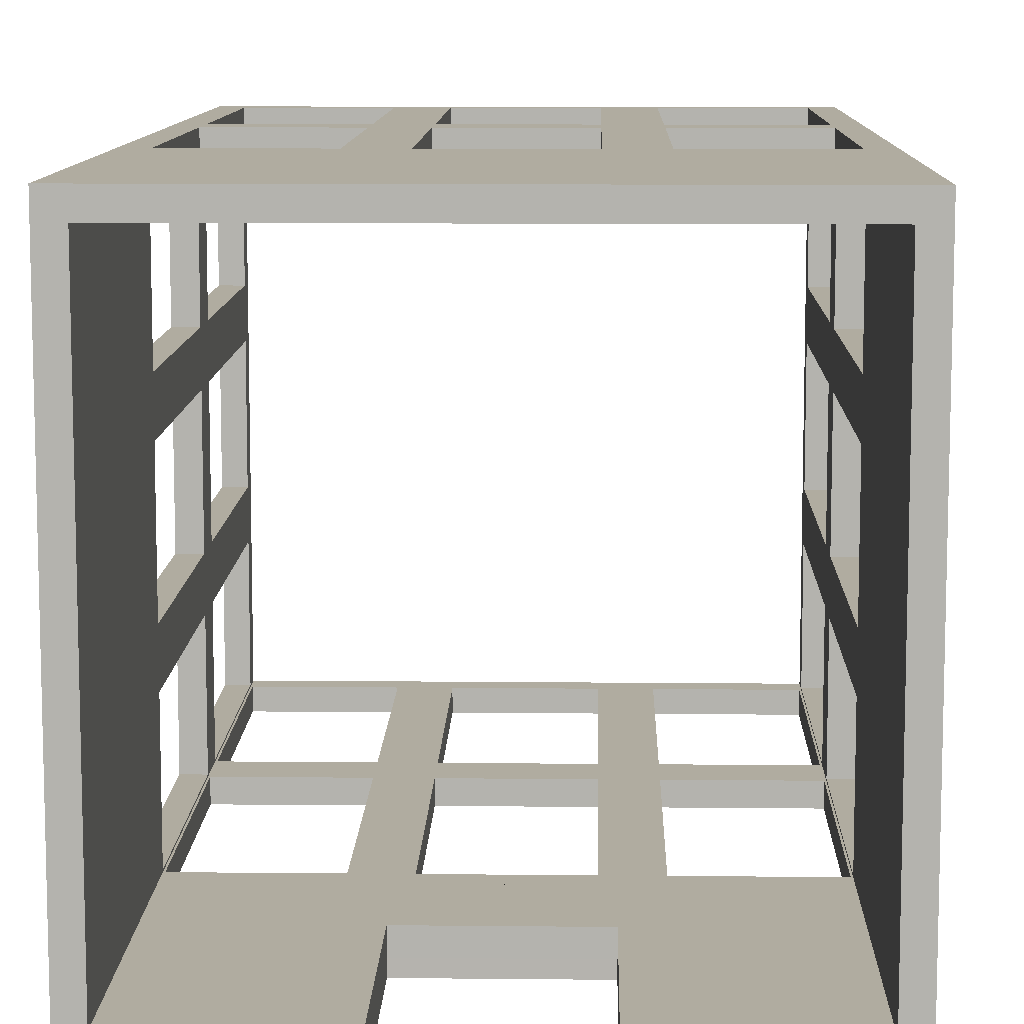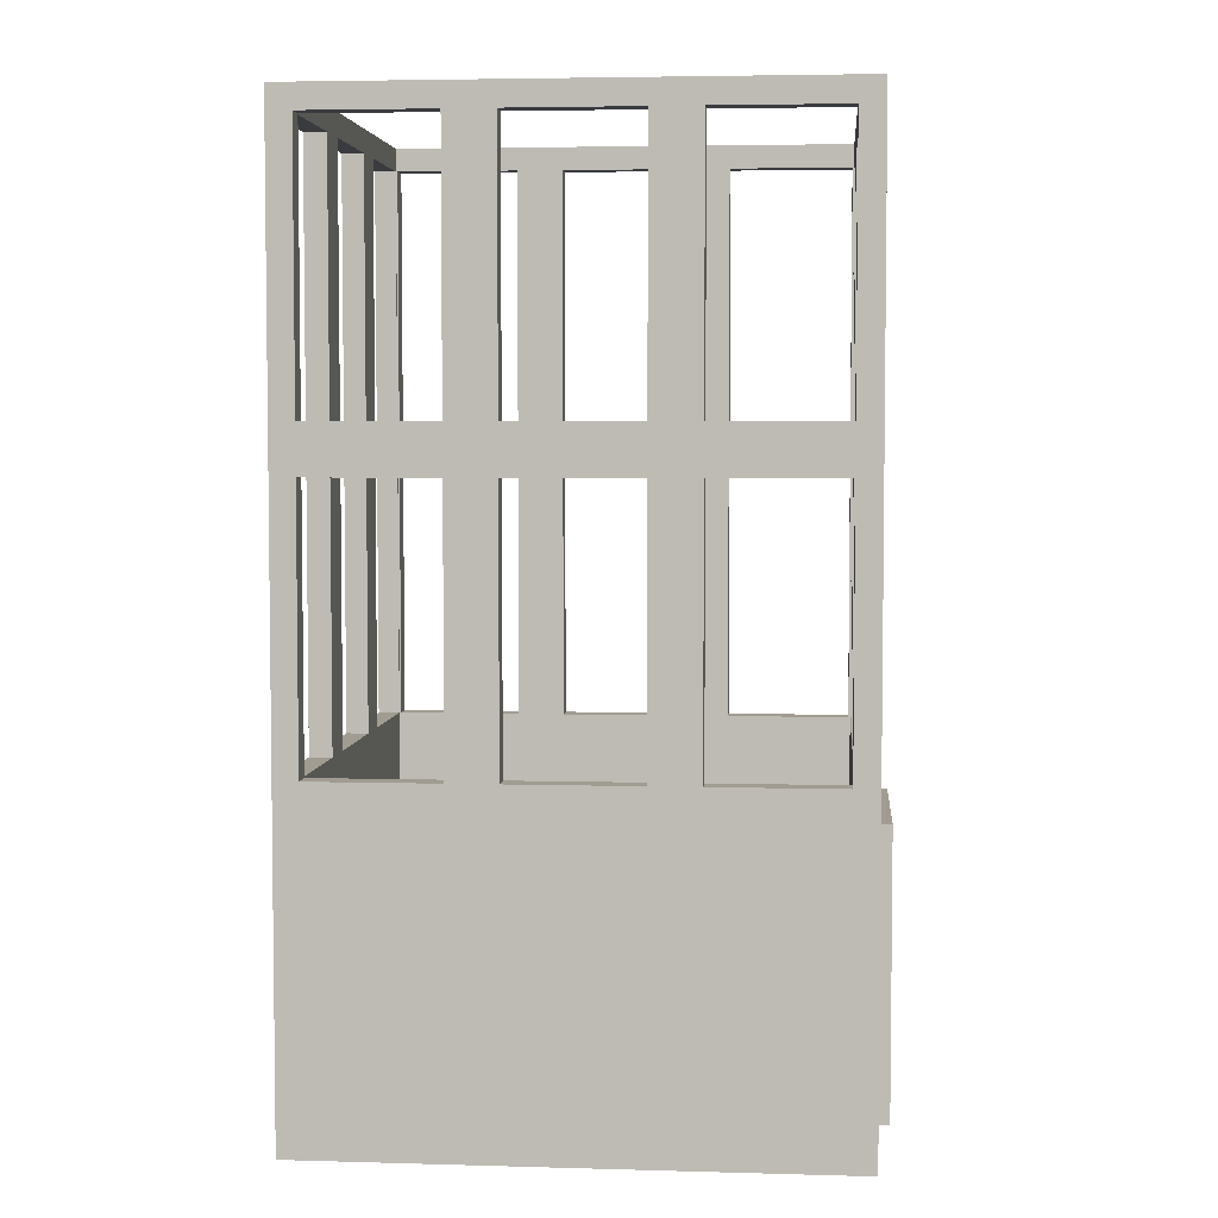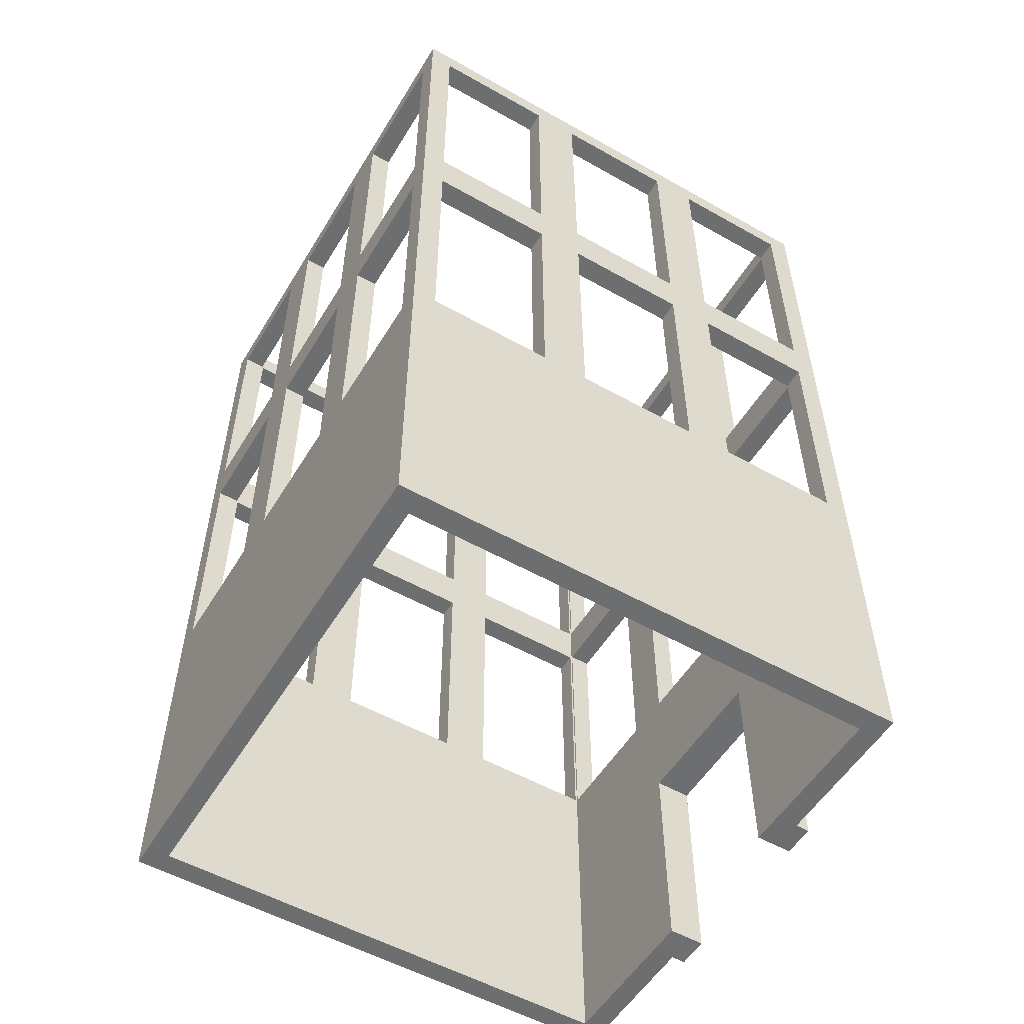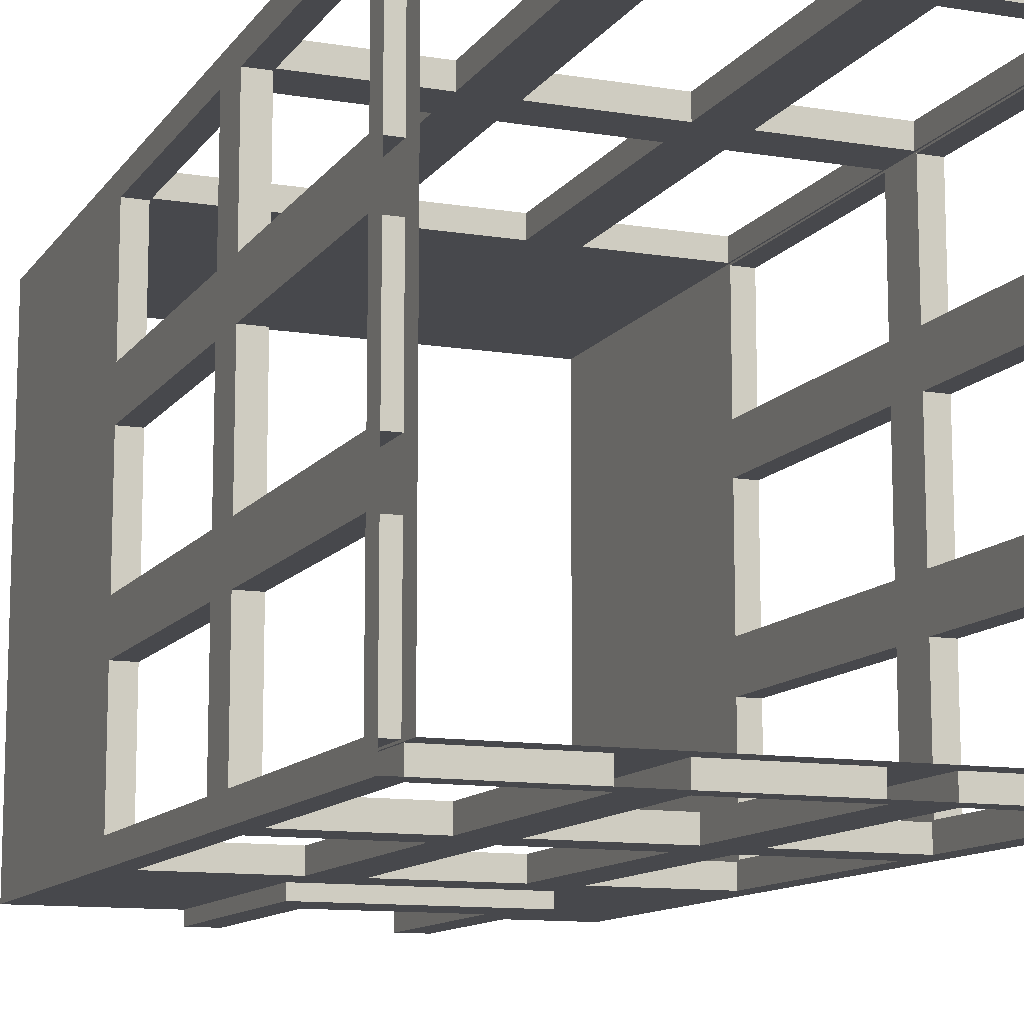
<metadata>
{"format":"obj","ext":"obj","renderer":"f3d","projection":"perspective","resolution":1024,"background":"white","views":[{"elev":9.9,"azim":1.5,"up":"+Z"},{"elev":4.4,"azim":95.2,"up":"+Y"},{"elev":-54.3,"azim":59.1,"up":"+Y"},{"elev":-11.6,"azim":158.5,"up":"+Z"}]}
</metadata>
<code>
o Plane.014
o Cube.051
v 3.574 5.213 36.2
v 3.574 16.78 36.2
v 3.574 5.213 42.71
v 3.574 16.78 42.71
v -2.942 5.213 36.2
v -2.942 16.78 36.2
v -2.942 5.213 42.71
v -2.942 16.78 42.71
v 3.574 9.069 36.2
v 3.574 12.92 36.2
v 3.574 16.78 38.37
v 3.574 16.78 40.54
v 3.574 12.92 42.71
v 3.574 9.069 42.71
v 1.402 16.78 42.71
v -0.7702 16.78 42.71
v -2.942 12.92 42.71
v -2.942 9.069 42.71
v -2.942 16.78 40.54
v -2.942 16.78 38.37
v -2.942 12.92 36.2
v -2.942 9.069 36.2
v -0.7702 16.78 36.2
v 1.402 16.78 36.2
v -0.7702 9.069 36.2
v 1.402 9.069 36.2
v -0.7702 12.92 36.2
v 1.402 12.92 36.2
v -2.942 9.069 40.54
v -2.942 9.069 38.37
v -2.942 12.92 40.54
v -2.942 12.92 38.37
v 1.402 9.069 42.71
v -0.7702 9.069 42.71
v 1.402 12.92 42.71
v -0.7702 12.92 42.71
v 3.574 9.069 38.37
v 3.574 9.069 40.54
v 3.574 12.92 38.37
v 3.574 12.92 40.54
v 3.574 13.22 40.84
v 3.574 16.48 40.84
v 3.574 16.48 42.41
v 3.574 13.22 42.41
v -1.067 13.22 42.71
v -1.067 16.48 42.71
v -2.645 16.48 42.71
v -2.645 13.22 42.71
v -2.942 13.22 38.07
v -2.942 16.48 38.07
v -2.942 16.48 36.49
v -2.942 13.22 36.49
v 1.699 13.22 36.2
v 1.699 16.48 36.2
v 3.277 16.48 36.2
v 3.277 13.22 36.2
v 1.699 9.366 36.2
v 1.699 12.63 36.2
v 3.277 12.63 36.2
v 3.277 9.366 36.2
v -2.645 9.366 36.2
v -2.645 12.63 36.2
v -1.067 12.63 36.2
v -1.067 9.366 36.2
v -0.4731 9.366 36.2
v -0.4731 12.63 36.2
v 1.105 12.63 36.2
v 1.105 9.366 36.2
v -2.645 13.22 36.2
v -2.645 16.48 36.2
v -1.067 16.48 36.2
v -1.067 13.22 36.2
v -0.4731 13.22 36.2
v -0.4731 16.48 36.2
v 1.105 16.48 36.2
v 1.105 13.22 36.2
v -2.942 9.366 38.07
v -2.942 12.63 38.07
v -2.942 12.63 36.49
v -2.942 9.366 36.49
v -2.942 9.366 42.41
v -2.942 12.63 42.41
v -2.942 12.63 40.84
v -2.942 9.366 40.84
v -2.942 9.366 40.24
v -2.942 12.63 40.24
v -2.942 12.63 38.66
v -2.942 9.366 38.66
v -2.942 13.22 42.41
v -2.942 16.48 42.41
v -2.942 16.48 40.84
v -2.942 13.22 40.84
v -2.942 13.22 40.24
v -2.942 16.48 40.24
v -2.942 16.48 38.66
v -2.942 13.22 38.66
v -1.067 9.366 42.71
v -1.067 12.63 42.71
v -2.645 12.63 42.71
v -2.645 9.366 42.71
v 3.277 9.366 42.71
v 3.277 12.63 42.71
v 1.699 12.63 42.71
v 1.699 9.366 42.71
v 1.105 9.366 42.71
v 1.105 12.63 42.71
v -0.4731 12.63 42.71
v -0.4731 9.366 42.71
v 3.277 13.22 42.71
v 3.277 16.48 42.71
v 1.699 16.48 42.71
v 1.699 13.22 42.71
v 1.105 13.22 42.71
v 1.105 16.48 42.71
v -0.4731 16.48 42.71
v -0.4731 13.22 42.71
v 3.574 9.366 40.84
v 3.574 12.63 40.84
v 3.574 12.63 42.41
v 3.574 9.366 42.41
v 3.574 9.366 36.49
v 3.574 12.63 36.49
v 3.574 12.63 38.07
v 3.574 9.366 38.07
v 3.574 9.366 38.66
v 3.574 12.63 38.66
v 3.574 12.63 40.24
v 3.574 9.366 40.24
v 3.574 13.22 36.49
v 3.574 16.48 36.49
v 3.574 16.48 38.07
v 3.574 13.22 38.07
v 3.574 13.22 38.66
v 3.574 16.48 38.66
v 3.574 16.48 40.24
v 3.574 13.22 40.24
v 1.661 5.213 36.2
v -1.03 5.213 36.2
v -1.03 8.681 36.2
v 1.661 8.681 36.2
v -0.6297 7.882 36.2
v 1.261 7.882 36.2
v 1.261 5.214 36.2
v -0.6297 5.214 36.2
v 3.298 5.213 36.47
v 3.298 16.78 36.47
v 3.298 5.213 42.44
v 3.298 16.78 42.44
v -2.666 5.213 36.47
v -2.666 16.78 36.47
v -2.666 5.213 42.44
v -2.666 16.78 42.44
v 3.298 9.069 36.47
v 3.298 12.92 36.47
v 3.298 16.78 38.37
v 3.298 16.78 40.54
v 3.298 12.92 42.44
v 3.298 9.069 42.44
v 1.402 16.78 42.44
v -0.7702 16.78 42.44
v -2.666 12.92 42.44
v -2.666 9.069 42.44
v -2.666 16.78 40.54
v -2.666 16.78 38.37
v -2.666 12.92 36.47
v -2.666 9.069 36.47
v -0.7702 16.78 36.47
v 1.402 16.78 36.47
v -0.7702 9.069 36.47
v 1.402 9.069 36.47
v -0.7702 12.92 36.47
v 1.402 12.92 36.47
v -2.666 9.069 40.54
v -2.666 9.069 38.37
v -2.666 12.92 40.54
v -2.666 12.92 38.37
v 1.402 9.069 42.44
v -0.7702 9.069 42.44
v 1.402 12.92 42.44
v -0.7702 12.92 42.44
v 3.298 9.069 38.37
v 3.298 9.069 40.54
v 3.298 12.92 38.37
v 3.298 12.92 40.54
v 3.298 13.22 40.84
v 3.298 16.48 40.84
v 3.298 16.48 42.41
v 3.298 13.22 42.41
v -1.067 13.22 42.44
v -1.067 16.48 42.44
v -2.645 16.48 42.44
v -2.645 13.22 42.44
v -2.666 13.22 38.07
v -2.666 16.48 38.07
v -2.666 16.48 36.49
v -2.666 13.22 36.49
v 1.699 13.22 36.47
v 1.699 16.48 36.47
v 3.277 16.48 36.47
v 3.277 13.22 36.47
v 1.699 9.366 36.47
v 1.699 12.63 36.47
v 3.277 12.63 36.47
v 3.277 9.366 36.47
v -2.645 9.366 36.47
v -2.645 12.63 36.47
v -1.067 12.63 36.47
v -1.067 9.366 36.47
v -0.4731 9.366 36.47
v -0.4731 12.63 36.47
v 1.105 12.63 36.47
v 1.105 9.366 36.47
v -2.645 13.22 36.47
v -2.645 16.48 36.47
v -1.067 16.48 36.47
v -1.067 13.22 36.47
v -0.4731 13.22 36.47
v -0.4731 16.48 36.47
v 1.105 16.48 36.47
v 1.105 13.22 36.47
v -2.666 9.366 38.07
v -2.666 12.63 38.07
v -2.666 12.63 36.49
v -2.666 9.366 36.49
v -2.666 9.366 42.41
v -2.666 12.63 42.41
v -2.666 12.63 40.84
v -2.666 9.366 40.84
v -2.666 9.366 40.24
v -2.666 12.63 40.24
v -2.666 12.63 38.66
v -2.666 9.366 38.66
v -2.666 13.22 42.41
v -2.666 16.48 42.41
v -2.666 16.48 40.84
v -2.666 13.22 40.84
v -2.666 13.22 40.24
v -2.666 16.48 40.24
v -2.666 16.48 38.66
v -2.666 13.22 38.66
v -1.067 9.366 42.44
v -1.067 12.63 42.44
v -2.645 12.63 42.44
v -2.645 9.366 42.44
v 3.277 9.366 42.44
v 3.277 12.63 42.44
v 1.699 12.63 42.44
v 1.699 9.366 42.44
v 1.105 9.366 42.44
v 1.105 12.63 42.44
v -0.4731 12.63 42.44
v -0.4731 9.366 42.44
v 3.277 13.22 42.44
v 3.277 16.48 42.44
v 1.699 16.48 42.44
v 1.699 13.22 42.44
v 1.105 13.22 42.44
v 1.105 16.48 42.44
v -0.4731 16.48 42.44
v -0.4731 13.22 42.44
v 3.298 9.366 40.84
v 3.298 12.63 40.84
v 3.298 12.63 42.41
v 3.298 9.366 42.41
v 3.298 9.366 36.49
v 3.298 12.63 36.49
v 3.298 12.63 38.07
v 3.298 9.366 38.07
v 3.298 9.366 38.66
v 3.298 12.63 38.66
v 3.298 12.63 40.24
v 3.298 9.366 40.24
v 3.298 13.22 36.49
v 3.298 16.48 36.49
v 3.298 16.48 38.07
v 3.298 13.22 38.07
v 3.298 13.22 38.66
v 3.298 16.48 38.66
v 3.298 16.48 40.24
v 3.298 13.22 40.24
v 1.661 5.213 36.47
v -1.03 5.213 36.47
v -1.03 9.069 36.47
v 1.661 9.069 36.47
v -0.6297 7.882 36.47
v 1.261 7.882 36.47
v 1.261 5.214 36.47
v -0.6297 5.214 36.47
v -1.03 8.681 36.02
v 1.661 8.681 36.02
v -1.03 5.213 36.02
v 1.661 5.213 36.02
v -0.6297 7.882 36.02
v 1.261 7.882 36.02
v -0.6297 5.214 36.02
v 1.261 5.214 36.02
f 140 9 137
f 29 5 18
f 33 7 14
f 37 3 9
f 12 41 40
f 4 42 12
f 13 43 4
f 40 44 13
f 16 45 36
f 8 46 16
f 17 47 8
f 36 48 17
f 20 49 32
f 6 50 20
f 21 51 6
f 32 52 21
f 24 53 28
f 2 54 24
f 10 55 2
f 28 56 10
f 28 57 26
f 10 58 28
f 9 59 10
f 26 60 9
f 21 61 22
f 27 62 21
f 25 63 27
f 22 64 25
f 27 65 25
f 27 67 66
f 26 67 28
f 140 25 68
f 6 69 21
f 23 70 6
f 27 71 23
f 21 72 27
f 23 73 27
f 23 75 74
f 28 75 24
f 27 76 28
f 32 77 30
f 21 78 32
f 22 79 21
f 30 80 22
f 17 81 18
f 31 82 17
f 29 83 31
f 18 84 29
f 31 85 29
f 31 87 86
f 30 87 32
f 29 88 30
f 8 89 17
f 19 90 8
f 31 91 19
f 17 92 31
f 19 93 31
f 19 95 94
f 32 95 20
f 31 96 32
f 36 97 34
f 17 98 36
f 18 99 17
f 34 100 18
f 13 101 14
f 35 102 13
f 33 103 35
f 14 104 33
f 35 105 33
f 35 107 106
f 34 107 36
f 33 108 34
f 4 109 13
f 15 110 4
f 35 111 15
f 13 112 35
f 15 113 35
f 15 115 114
f 36 115 16
f 35 116 36
f 40 117 38
f 13 118 40
f 14 119 13
f 38 120 14
f 10 121 9
f 39 122 10
f 37 123 39
f 9 124 37
f 39 125 37
f 39 127 126
f 38 127 40
f 37 128 38
f 2 129 10
f 11 130 2
f 39 131 11
f 10 132 39
f 11 133 39
f 11 135 134
f 40 135 12
f 39 136 40
f 139 5 22
f 143 292 137
f 139 291 138
f 284 153 170
f 151 166 174
f 147 162 178
f 145 158 182
f 185 156 184
f 186 148 156
f 187 157 148
f 157 185 184
f 189 160 180
f 190 152 160
f 191 161 152
f 161 189 180
f 193 164 176
f 194 150 164
f 195 165 150
f 165 193 176
f 197 168 172
f 198 146 168
f 199 154 146
f 154 197 172
f 201 172 170
f 202 154 172
f 203 153 154
f 153 201 170
f 205 165 166
f 165 207 171
f 207 169 171
f 208 166 169
f 209 171 169
f 171 211 172
f 211 170 172
f 169 283 284
f 213 150 165
f 150 215 167
f 215 171 167
f 216 165 171
f 217 167 171
f 167 219 168
f 219 172 168
f 220 171 172
f 221 176 174
f 222 165 176
f 223 166 165
f 166 221 174
f 225 161 162
f 161 227 175
f 227 173 175
f 228 162 173
f 229 175 173
f 175 231 176
f 231 174 176
f 232 173 174
f 233 152 161
f 152 235 163
f 235 175 163
f 236 161 175
f 237 163 175
f 163 239 164
f 239 176 164
f 240 175 176
f 241 180 178
f 242 161 180
f 243 162 161
f 162 241 178
f 245 157 158
f 157 247 179
f 247 177 179
f 248 158 177
f 249 179 177
f 179 251 180
f 251 178 180
f 252 177 178
f 253 148 157
f 148 255 159
f 255 179 159
f 256 157 179
f 257 159 179
f 159 259 160
f 259 180 160
f 260 179 180
f 261 184 182
f 262 157 184
f 263 158 157
f 158 261 182
f 265 154 153
f 154 267 183
f 267 181 183
f 268 153 181
f 269 183 181
f 183 271 184
f 271 182 184
f 272 181 182
f 273 146 154
f 146 275 155
f 275 183 155
f 276 154 183
f 277 155 183
f 155 279 156
f 279 184 156
f 280 183 184
f 169 166 283
f 285 284 283
f 286 281 284
f 282 285 283
f 3 145 1
f 7 147 3
f 5 151 7
f 138 149 5
f 42 185 41
f 41 188 44
f 43 186 42
f 44 187 43
f 46 189 45
f 45 192 48
f 47 190 46
f 48 191 47
f 50 193 49
f 49 196 52
f 51 194 50
f 52 195 51
f 54 197 53
f 53 200 56
f 55 198 54
f 56 199 55
f 58 201 57
f 57 204 60
f 59 202 58
f 60 203 59
f 62 205 61
f 61 208 64
f 63 206 62
f 64 207 63
f 66 209 65
f 65 212 68
f 67 210 66
f 68 211 67
f 70 213 69
f 69 216 72
f 71 214 70
f 72 215 71
f 74 217 73
f 73 220 76
f 75 218 74
f 76 219 75
f 78 221 77
f 77 224 80
f 79 222 78
f 80 223 79
f 82 225 81
f 81 228 84
f 83 226 82
f 84 227 83
f 86 229 85
f 85 232 88
f 87 230 86
f 88 231 87
f 90 233 89
f 89 236 92
f 91 234 90
f 92 235 91
f 94 237 93
f 93 240 96
f 95 238 94
f 96 239 95
f 98 241 97
f 97 244 100
f 99 242 98
f 100 243 99
f 102 245 101
f 101 248 104
f 103 246 102
f 104 247 103
f 106 249 105
f 105 252 108
f 107 250 106
f 108 251 107
f 110 253 109
f 109 256 112
f 111 254 110
f 112 255 111
f 114 257 113
f 113 260 116
f 115 258 114
f 116 259 115
f 118 261 117
f 117 264 120
f 119 262 118
f 120 263 119
f 122 265 121
f 121 268 124
f 123 266 122
f 124 267 123
f 126 269 125
f 125 272 128
f 127 270 126
f 128 271 127
f 130 273 129
f 129 276 132
f 131 274 130
f 132 275 131
f 134 277 133
f 133 280 136
f 135 278 134
f 136 279 135
f 137 145 281
f 143 286 294
f 144 293 285
f 137 287 143
f 144 282 138
f 290 293 289
f 292 294 290
f 291 293 295
f 137 290 140
f 140 289 139
f 138 295 144
f 142 141 294
f 140 26 9
f 9 1 137
f 30 22 5
f 5 7 18
f 29 30 5
f 34 18 7
f 7 3 14
f 33 34 7
f 38 14 3
f 3 1 9
f 37 38 3
f 12 42 41
f 4 43 42
f 13 44 43
f 40 41 44
f 16 46 45
f 8 47 46
f 17 48 47
f 36 45 48
f 20 50 49
f 6 51 50
f 21 52 51
f 32 49 52
f 24 54 53
f 2 55 54
f 10 56 55
f 28 53 56
f 28 58 57
f 10 59 58
f 9 60 59
f 26 57 60
f 21 62 61
f 27 63 62
f 25 64 63
f 22 61 64
f 27 66 65
f 27 28 67
f 26 68 67
f 68 26 140
f 140 139 25
f 25 65 68
f 6 70 69
f 23 71 70
f 27 72 71
f 21 69 72
f 23 74 73
f 23 24 75
f 28 76 75
f 27 73 76
f 32 78 77
f 21 79 78
f 22 80 79
f 30 77 80
f 17 82 81
f 31 83 82
f 29 84 83
f 18 81 84
f 31 86 85
f 31 32 87
f 30 88 87
f 29 85 88
f 8 90 89
f 19 91 90
f 31 92 91
f 17 89 92
f 19 94 93
f 19 20 95
f 32 96 95
f 31 93 96
f 36 98 97
f 17 99 98
f 18 100 99
f 34 97 100
f 13 102 101
f 35 103 102
f 33 104 103
f 14 101 104
f 35 106 105
f 35 36 107
f 34 108 107
f 33 105 108
f 4 110 109
f 15 111 110
f 35 112 111
f 13 109 112
f 15 114 113
f 15 16 115
f 36 116 115
f 35 113 116
f 40 118 117
f 13 119 118
f 14 120 119
f 38 117 120
f 10 122 121
f 39 123 122
f 37 124 123
f 9 121 124
f 39 126 125
f 39 40 127
f 38 128 127
f 37 125 128
f 2 130 129
f 11 131 130
f 39 132 131
f 10 129 132
f 11 134 133
f 11 12 135
f 40 136 135
f 39 133 136
f 22 25 139
f 139 138 5
f 143 296 292
f 139 289 291
f 284 281 145
f 284 145 153
f 173 162 151
f 151 149 166
f 174 173 151
f 177 158 147
f 147 151 162
f 178 177 147
f 181 153 145
f 145 147 158
f 182 181 145
f 185 186 156
f 186 187 148
f 187 188 157
f 157 188 185
f 189 190 160
f 190 191 152
f 191 192 161
f 161 192 189
f 193 194 164
f 194 195 150
f 195 196 165
f 165 196 193
f 197 198 168
f 198 199 146
f 199 200 154
f 154 200 197
f 201 202 172
f 202 203 154
f 203 204 153
f 153 204 201
f 205 206 165
f 165 206 207
f 207 208 169
f 208 205 166
f 209 210 171
f 171 210 211
f 211 212 170
f 170 212 209
f 170 209 169
f 284 170 169
f 213 214 150
f 150 214 215
f 215 216 171
f 216 213 165
f 217 218 167
f 167 218 219
f 219 220 172
f 220 217 171
f 221 222 176
f 222 223 165
f 223 224 166
f 166 224 221
f 225 226 161
f 161 226 227
f 227 228 173
f 228 225 162
f 229 230 175
f 175 230 231
f 231 232 174
f 232 229 173
f 233 234 152
f 152 234 235
f 235 236 175
f 236 233 161
f 237 238 163
f 163 238 239
f 239 240 176
f 240 237 175
f 241 242 180
f 242 243 161
f 243 244 162
f 162 244 241
f 245 246 157
f 157 246 247
f 247 248 177
f 248 245 158
f 249 250 179
f 179 250 251
f 251 252 178
f 252 249 177
f 253 254 148
f 148 254 255
f 255 256 179
f 256 253 157
f 257 258 159
f 159 258 259
f 259 260 180
f 260 257 179
f 261 262 184
f 262 263 157
f 263 264 158
f 158 264 261
f 265 266 154
f 154 266 267
f 267 268 181
f 268 265 153
f 269 270 183
f 183 270 271
f 271 272 182
f 272 269 181
f 273 274 146
f 146 274 275
f 275 276 183
f 276 273 154
f 277 278 155
f 155 278 279
f 279 280 184
f 280 277 183
f 166 149 282
f 166 282 283
f 285 286 284
f 286 287 281
f 282 288 285
f 3 147 145
f 7 151 147
f 5 149 151
f 138 282 149
f 42 186 185
f 41 185 188
f 43 187 186
f 44 188 187
f 46 190 189
f 45 189 192
f 47 191 190
f 48 192 191
f 50 194 193
f 49 193 196
f 51 195 194
f 52 196 195
f 54 198 197
f 53 197 200
f 55 199 198
f 56 200 199
f 58 202 201
f 57 201 204
f 59 203 202
f 60 204 203
f 62 206 205
f 61 205 208
f 63 207 206
f 64 208 207
f 66 210 209
f 65 209 212
f 67 211 210
f 68 212 211
f 70 214 213
f 69 213 216
f 71 215 214
f 72 216 215
f 74 218 217
f 73 217 220
f 75 219 218
f 76 220 219
f 78 222 221
f 77 221 224
f 79 223 222
f 80 224 223
f 82 226 225
f 81 225 228
f 83 227 226
f 84 228 227
f 86 230 229
f 85 229 232
f 87 231 230
f 88 232 231
f 90 234 233
f 89 233 236
f 91 235 234
f 92 236 235
f 94 238 237
f 93 237 240
f 95 239 238
f 96 240 239
f 98 242 241
f 97 241 244
f 99 243 242
f 100 244 243
f 102 246 245
f 101 245 248
f 103 247 246
f 104 248 247
f 106 250 249
f 105 249 252
f 107 251 250
f 108 252 251
f 110 254 253
f 109 253 256
f 111 255 254
f 112 256 255
f 114 258 257
f 113 257 260
f 115 259 258
f 116 260 259
f 118 262 261
f 117 261 264
f 119 263 262
f 120 264 263
f 122 266 265
f 121 265 268
f 123 267 266
f 124 268 267
f 126 270 269
f 125 269 272
f 127 271 270
f 128 272 271
f 130 274 273
f 129 273 276
f 131 275 274
f 132 276 275
f 134 278 277
f 133 277 280
f 135 279 278
f 136 280 279
f 137 1 145
f 143 287 286
f 286 142 294
f 294 296 143
f 144 295 293
f 293 141 285
f 285 288 144
f 137 281 287
f 144 288 282
f 290 294 293
f 292 296 294
f 291 289 293
f 137 292 290
f 140 290 289
f 138 291 295
f 142 286 285
f 141 293 294
f 142 285 141

</code>
